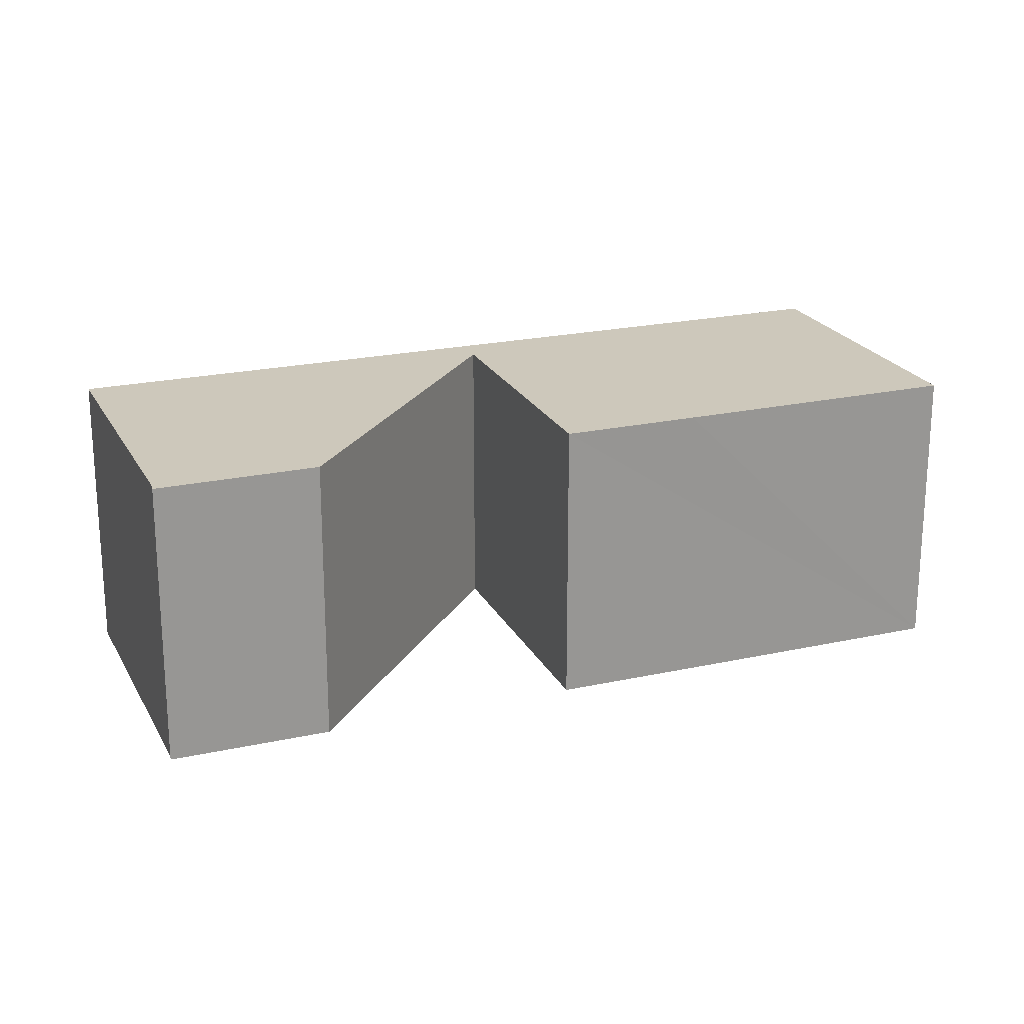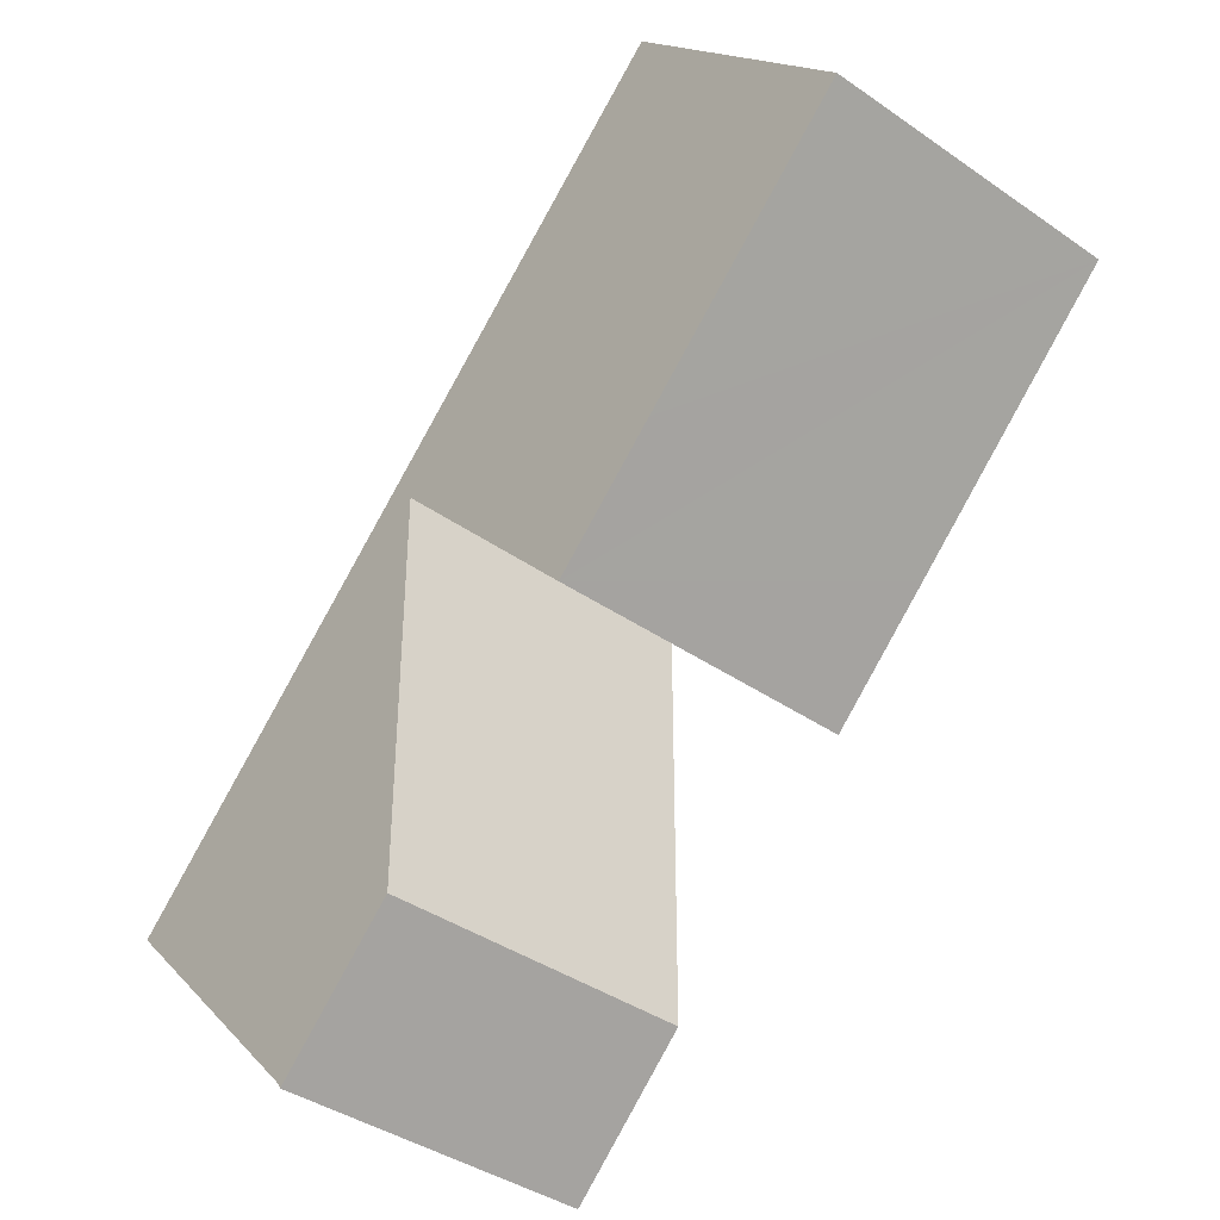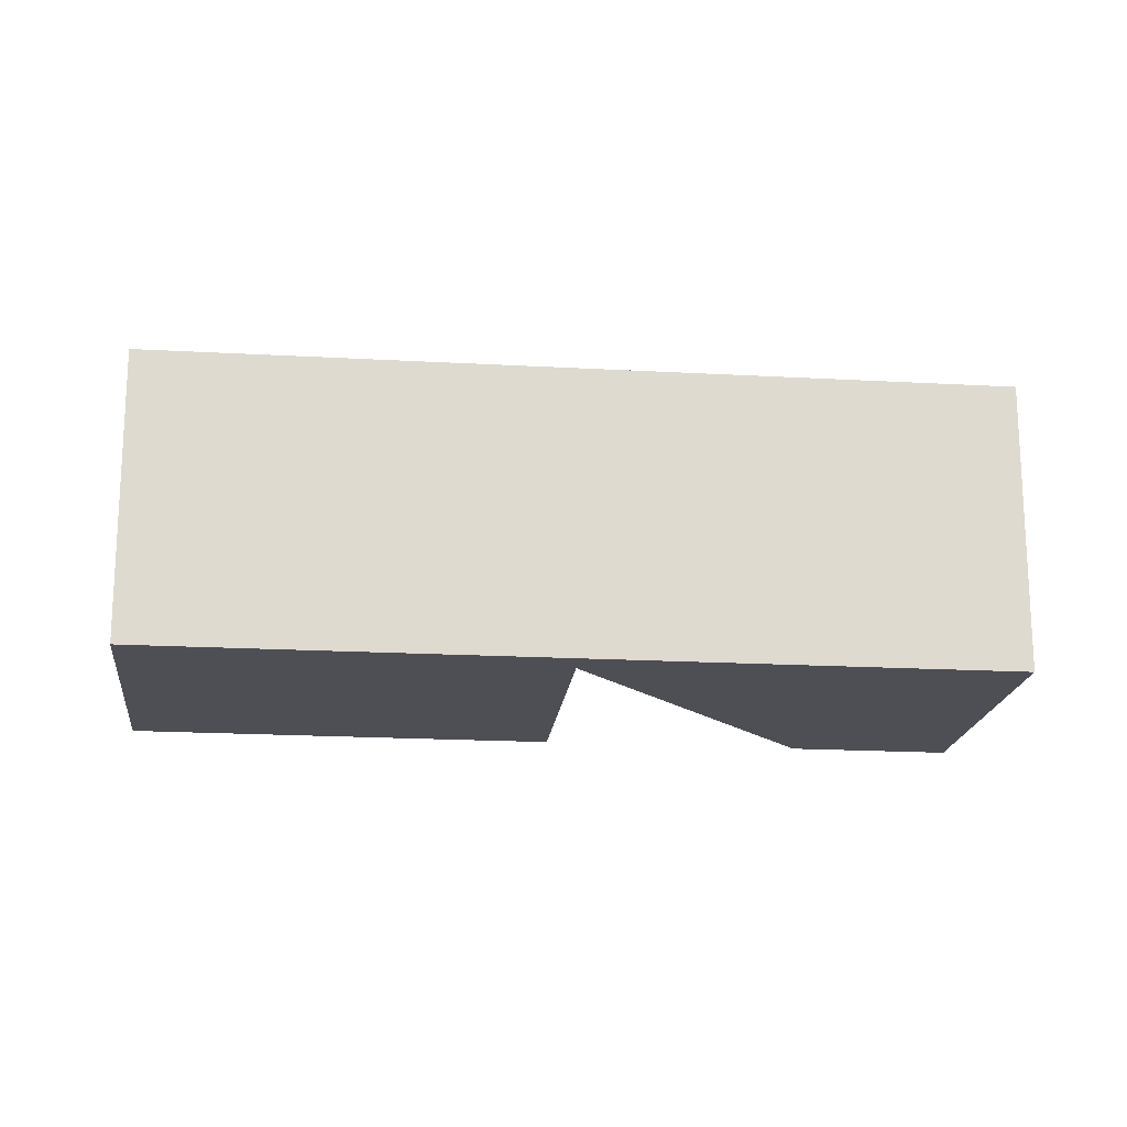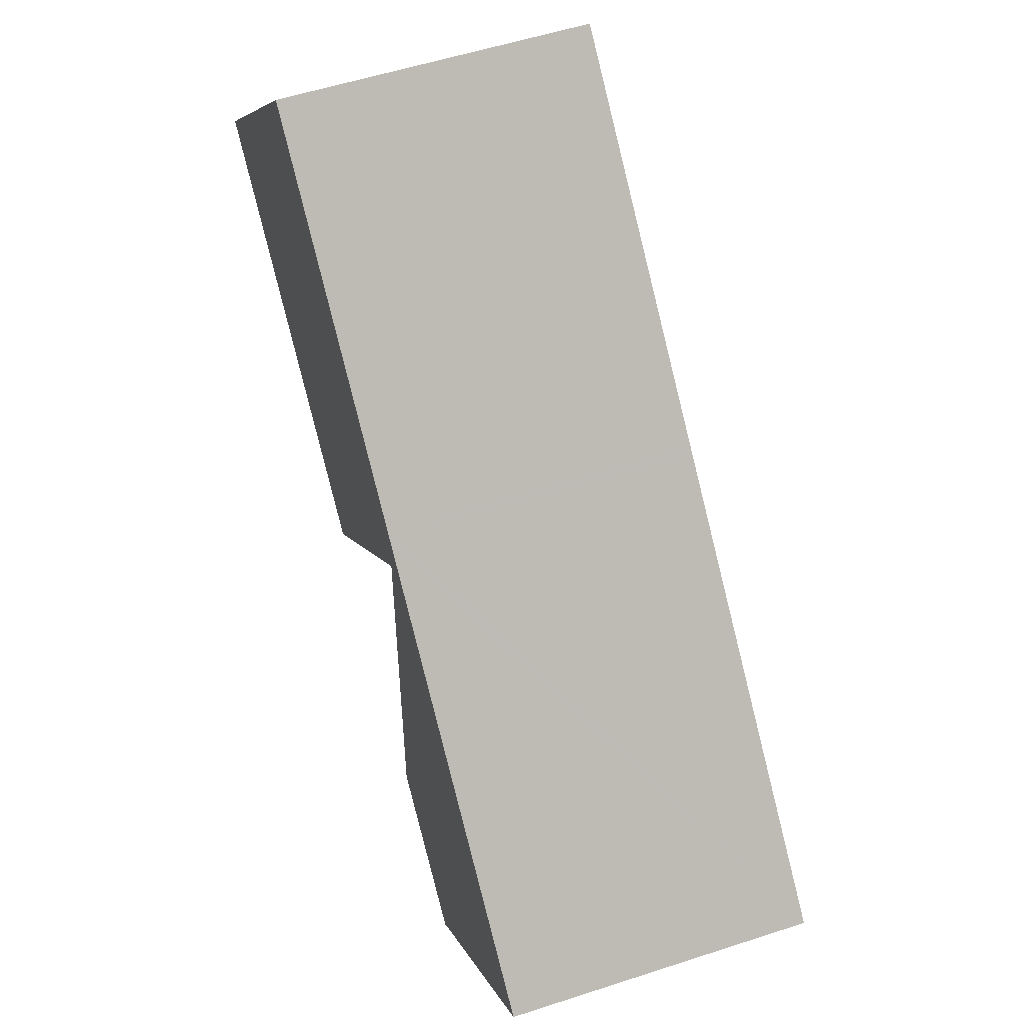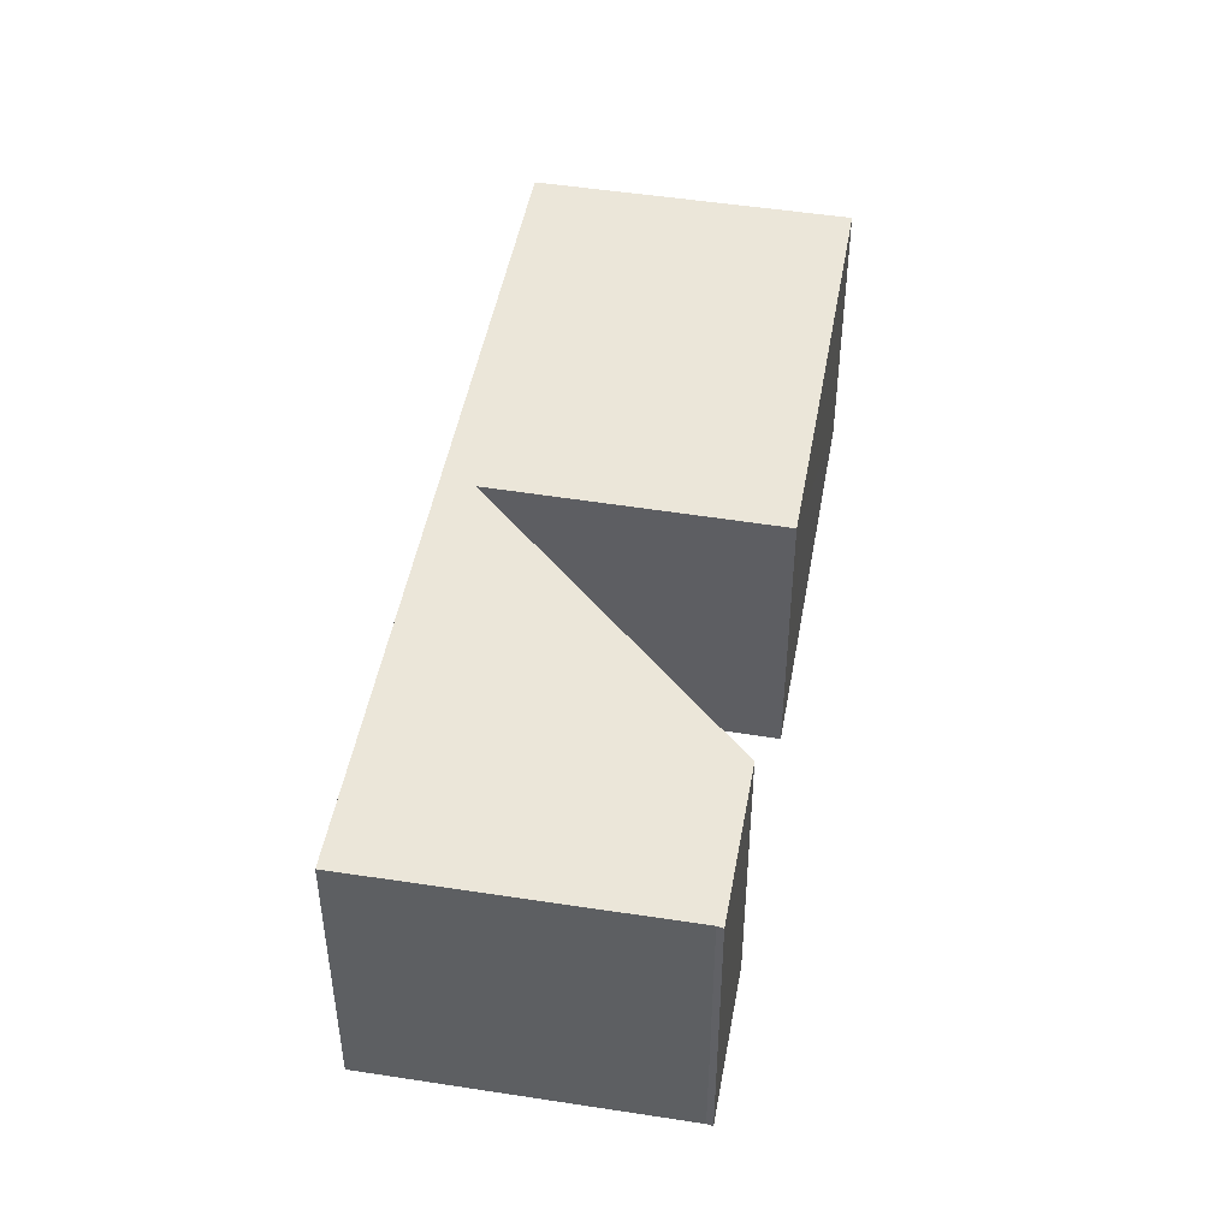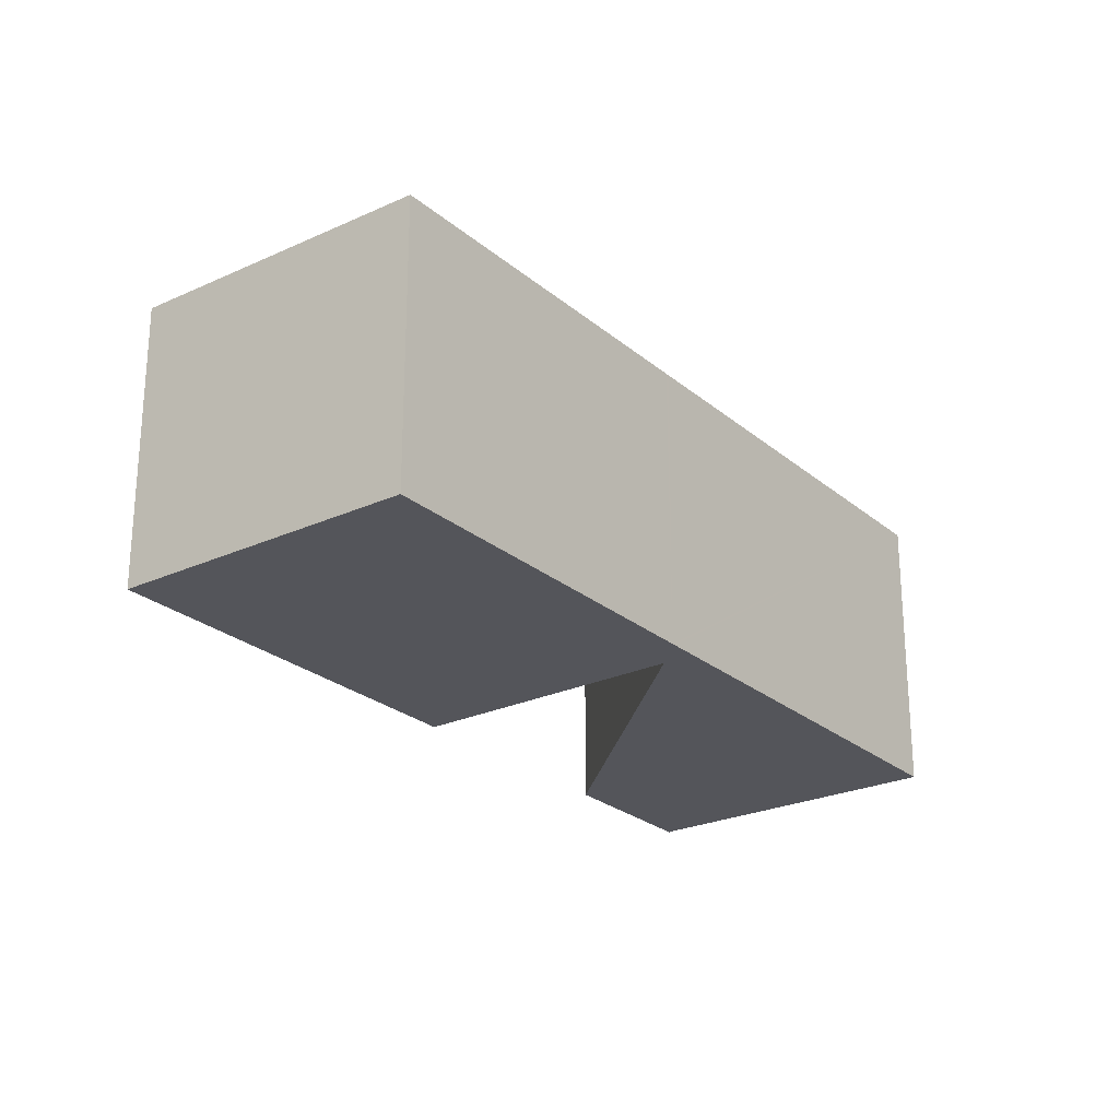
<metadata>
{"format":"obj","ext":"obj","renderer":"f3d","projection":"perspective","resolution":1024,"background":"white","views":[{"elev":21.8,"azim":-158.4,"up":"+Y"},{"elev":-39.2,"azim":-131.0,"up":"+Z"},{"elev":-18.4,"azim":36.5,"up":"+Y"},{"elev":54.6,"azim":70.9,"up":"+Z"},{"elev":48.1,"azim":142.9,"up":"+Y"},{"elev":-24.9,"azim":-10.5,"up":"+Y"}]}
</metadata>
<code>
v  0 10.33 6.325e-16
v  7.247 10.33 7.818
v  7.558 10.33 -7.041
v  7.689 10.33 8.294
v  17.97 10.33 -1.192
v  11.2 10.33 -10.41
v  17.97 10.33 -3.006
v  18.07 10.33 -1.284
v  18.07 10.33 -2.897
v  18.98 10.33 -2.115
v  18.07 10.33 -3.086
v  18.07 10.33 -16.78
v  30.09 10.33 -12.37
v  22.51 10.33 -20.58
v  22.39 10.33 -20.78
v  29.67 10.33 -12.92
v  30.14 10.33 -12.41
v  0 0 0
v  7.247 -4.787e-16 7.818
v  7.689 -5.079e-16 8.294
v  17.97 7.299e-17 -1.192
v  18.07 7.862e-17 -1.284
v  18.98 1.295e-16 -2.115
v  30.09 7.572e-16 -12.37
v  30.14 7.601e-16 -12.41
v  22.51 1.26e-15 -20.58
v  29.67 7.912e-16 -12.92
v  22.39 1.272e-15 -20.78
v  18.07 1.774e-16 -2.897
v  11.2 6.376e-16 -10.41
v  17.97 1.841e-16 -3.006
v  18.07 1.028e-15 -16.78
v  7.558 4.311e-16 -7.041
v  18.07 1.89e-16 -3.086
g defaultobject
f 1 2 3
f 4 3 2
f 5 3 4
f 6 3 5
f 7 6 5
f 8 7 5
f 9 7 8
f 10 9 8
f 11 9 10
f 12 11 10
f 13 12 10
f 14 12 13
f 15 12 14
f 16 14 13
f 17 16 13
f 18 2 1
f 2 18 19
f 2 19 4
f 4 19 20
f 20 5 4
f 5 20 21
f 5 21 8
f 8 21 10
f 10 21 13
f 13 21 22
f 13 22 23
f 13 23 24
f 13 24 17
f 17 24 25
f 25 16 17
f 16 25 14
f 14 25 26
f 26 25 27
f 26 15 14
f 15 26 28
f 29 7 9
f 7 29 6
f 6 29 30
f 30 29 31
f 28 12 15
f 12 28 32
f 3 18 1
f 18 3 6
f 18 6 33
f 33 6 30
f 32 11 12
f 11 32 34
f 11 34 9
f 9 34 29
f 24 27 25
f 27 24 23
f 27 23 26
f 26 23 28
f 28 23 32
f 32 23 34
f 34 23 22
f 34 22 29
f 29 22 31
f 31 22 30
f 30 22 21
f 30 21 20
f 30 20 33
f 33 20 18
f 18 20 19

</code>
